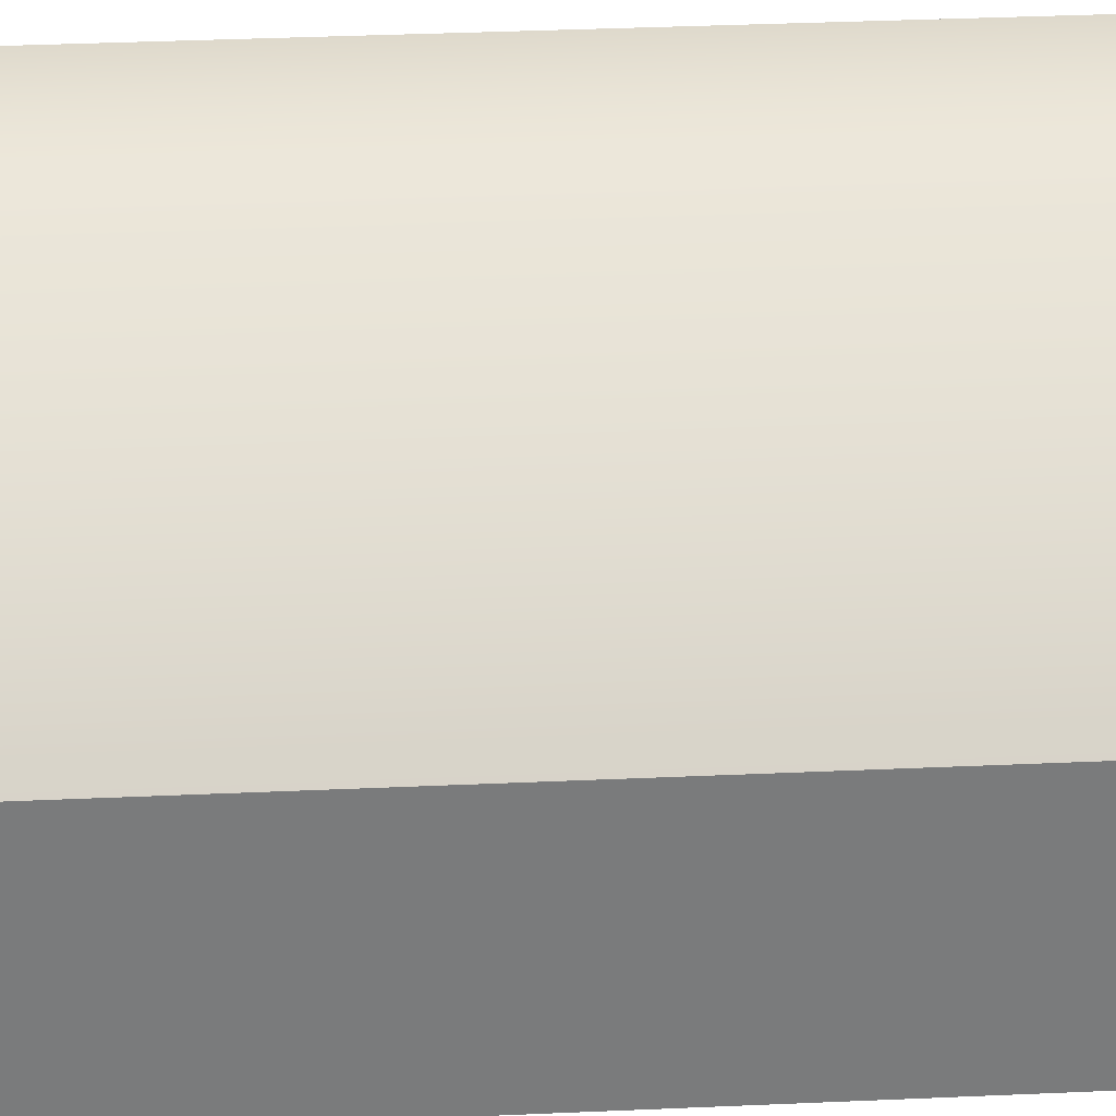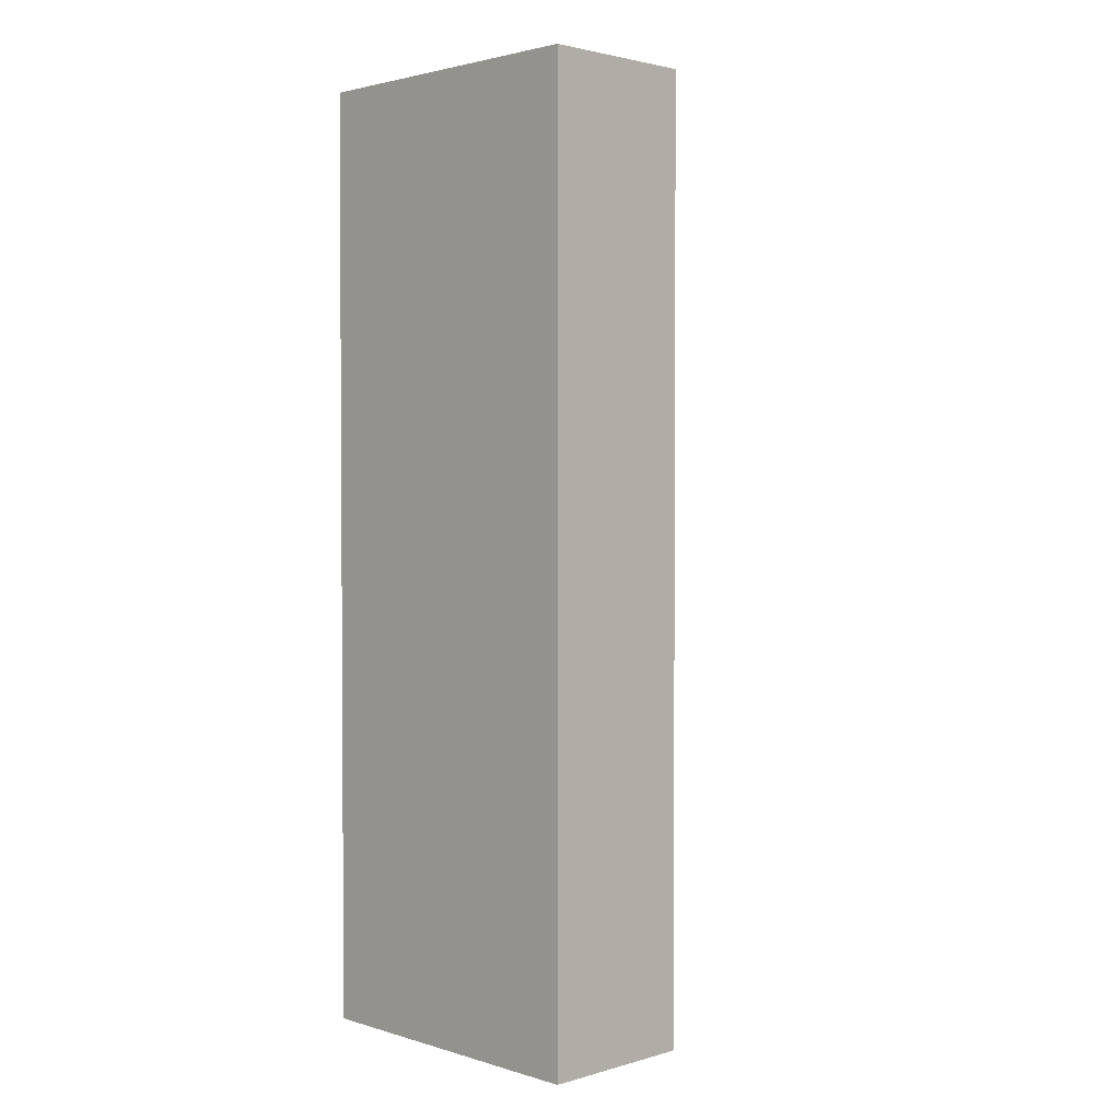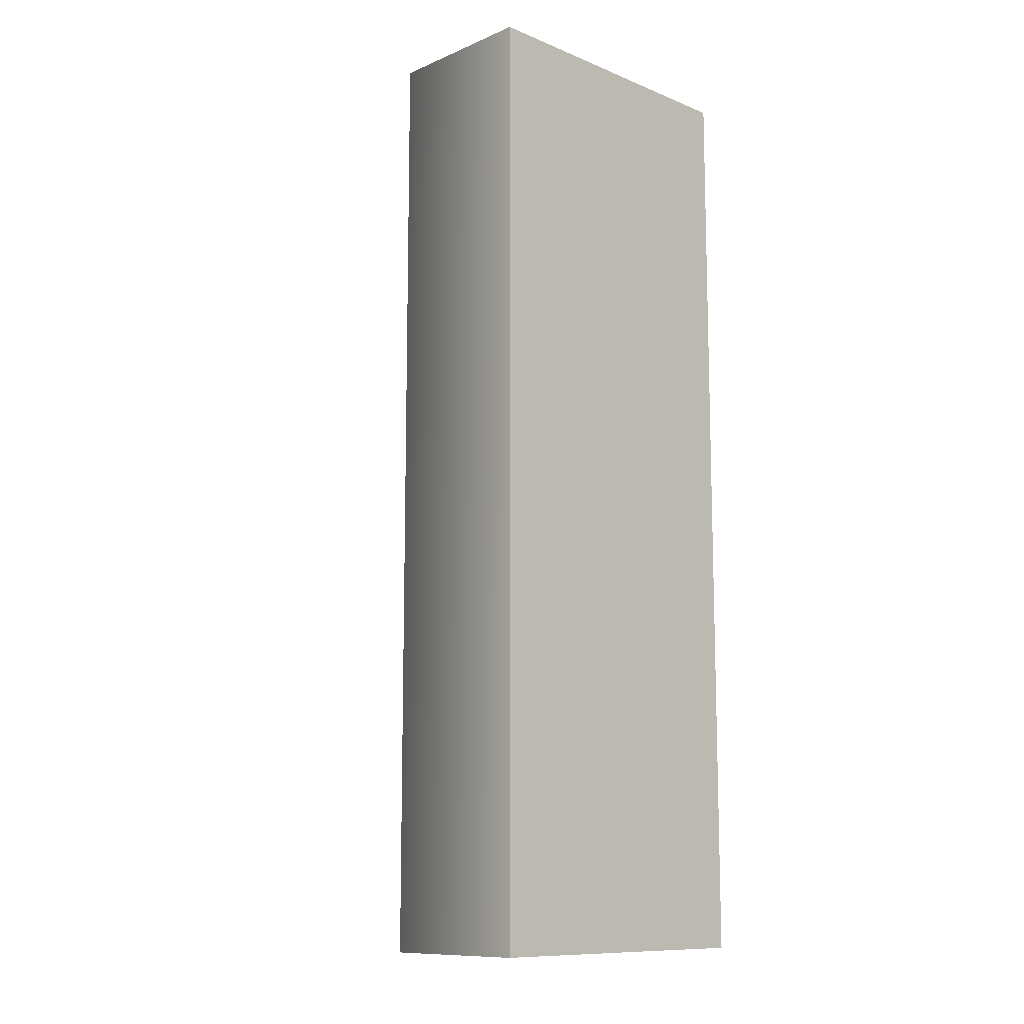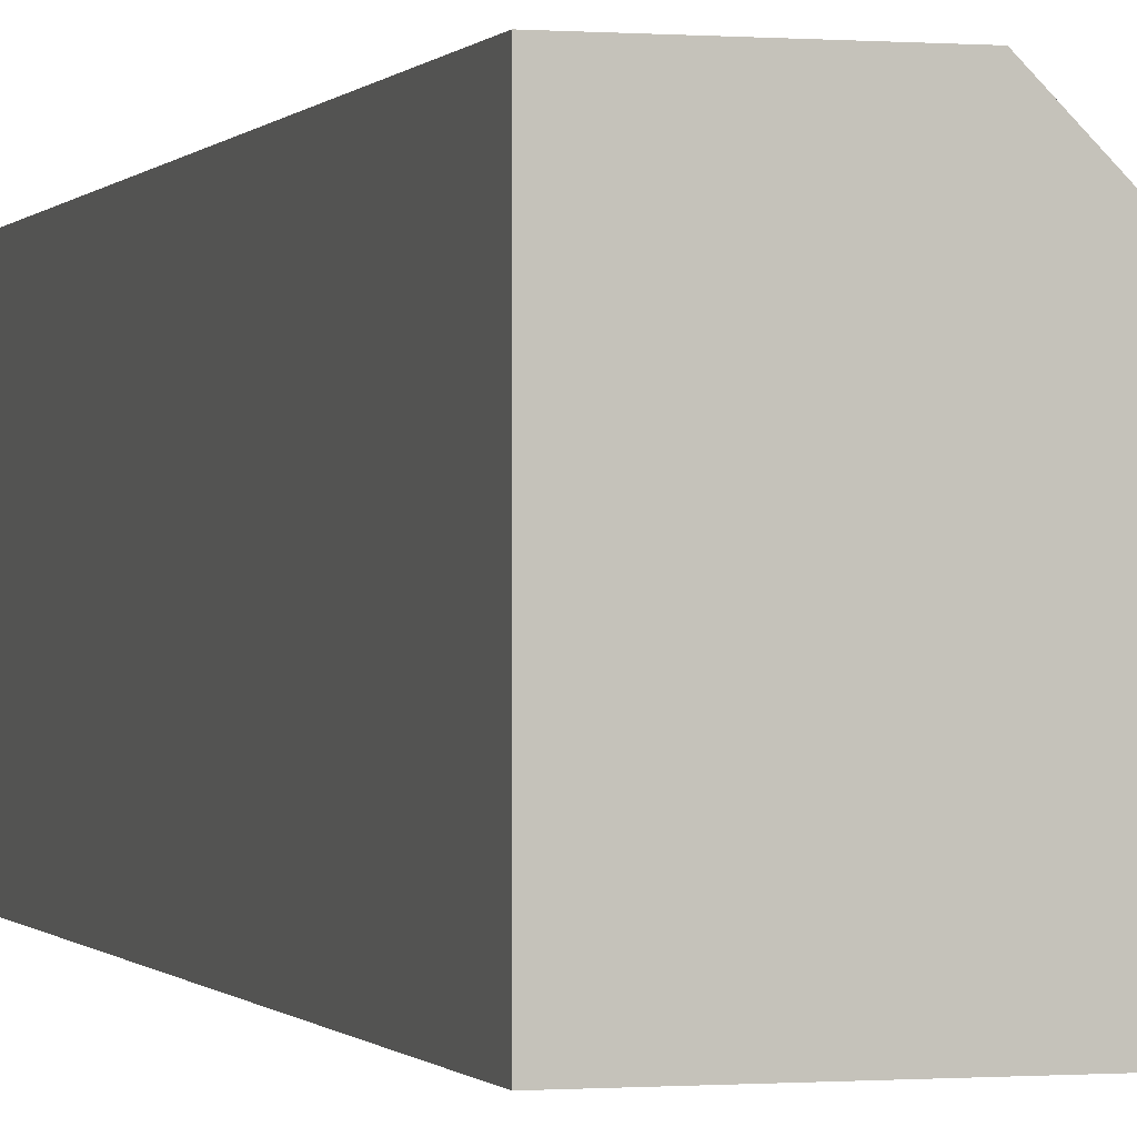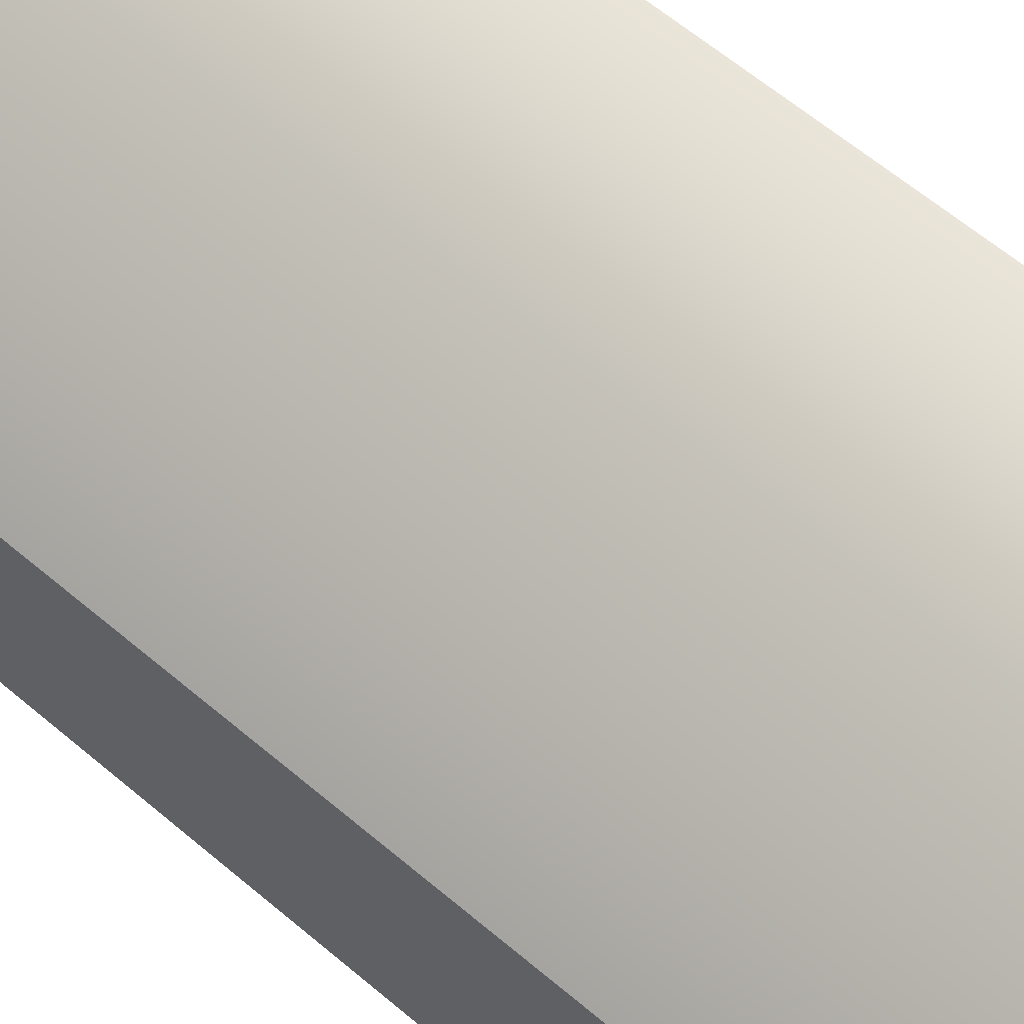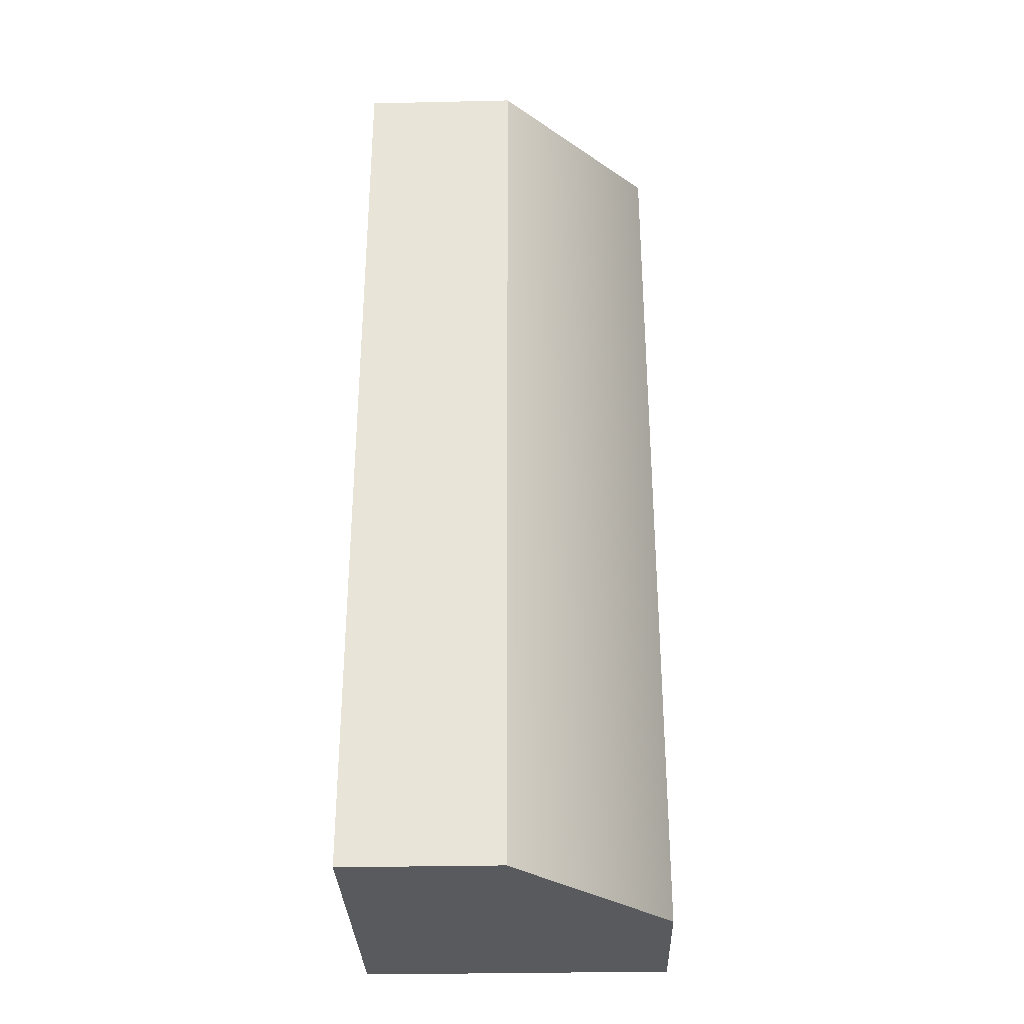
<metadata>
{"format":"obj","ext":"obj","renderer":"f3d","projection":"perspective","resolution":1024,"background":"white","views":[{"elev":32.0,"azim":86.3,"up":"+Y"},{"elev":2.3,"azim":45.6,"up":"+Z"},{"elev":-11.1,"azim":-134.4,"up":"+Z"},{"elev":-0.3,"azim":-16.5,"up":"+Y"},{"elev":59.3,"azim":131.5,"up":"+Y"},{"elev":-31.7,"azim":91.8,"up":"+Z"}]}
</metadata>
<code>
g default
v -1 -0 -1e-06
v -0.5 -0 -1e-06
v 0 -0 -1e-06
v -1 1 -1e-06
v -0.5 1 0
v 0 0.5 -1e-06
v -1 1 -3
v -0.5 1 -3
v 0 0.5 -3
v -1 -0 -3
v -0.5 -0 -3
v 0 -0 -3
g Wall1
f 1 2 5 4
f 2 3 6 5
f 4 5 8 7
f 5 6 9 8
f 7 8 11 10
f 8 9 12 11
f 10 11 2 1
f 11 12 3 2
f 3 12 9 6
f 10 1 4 7

</code>
